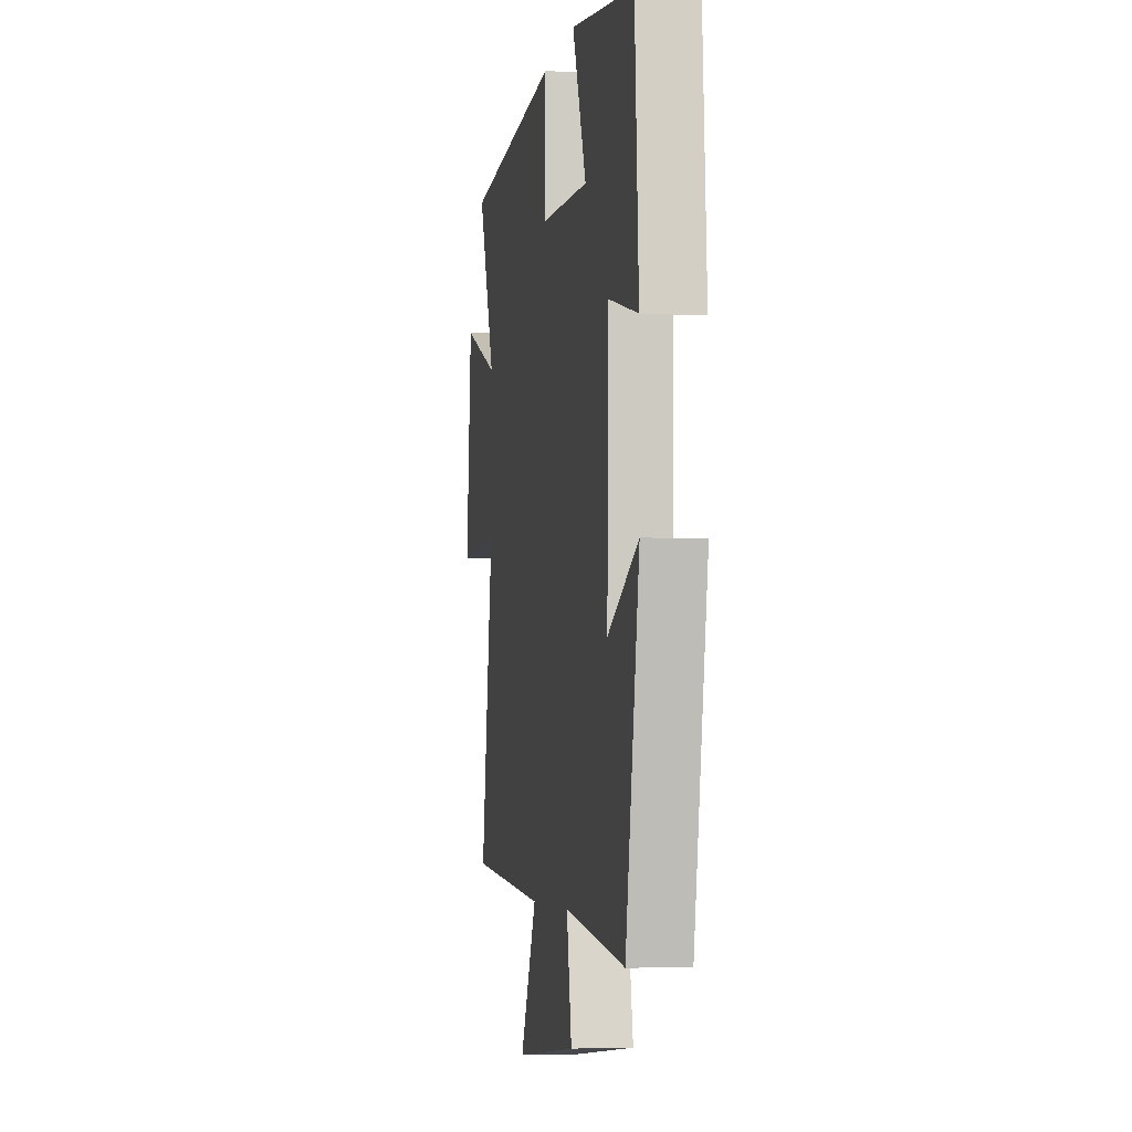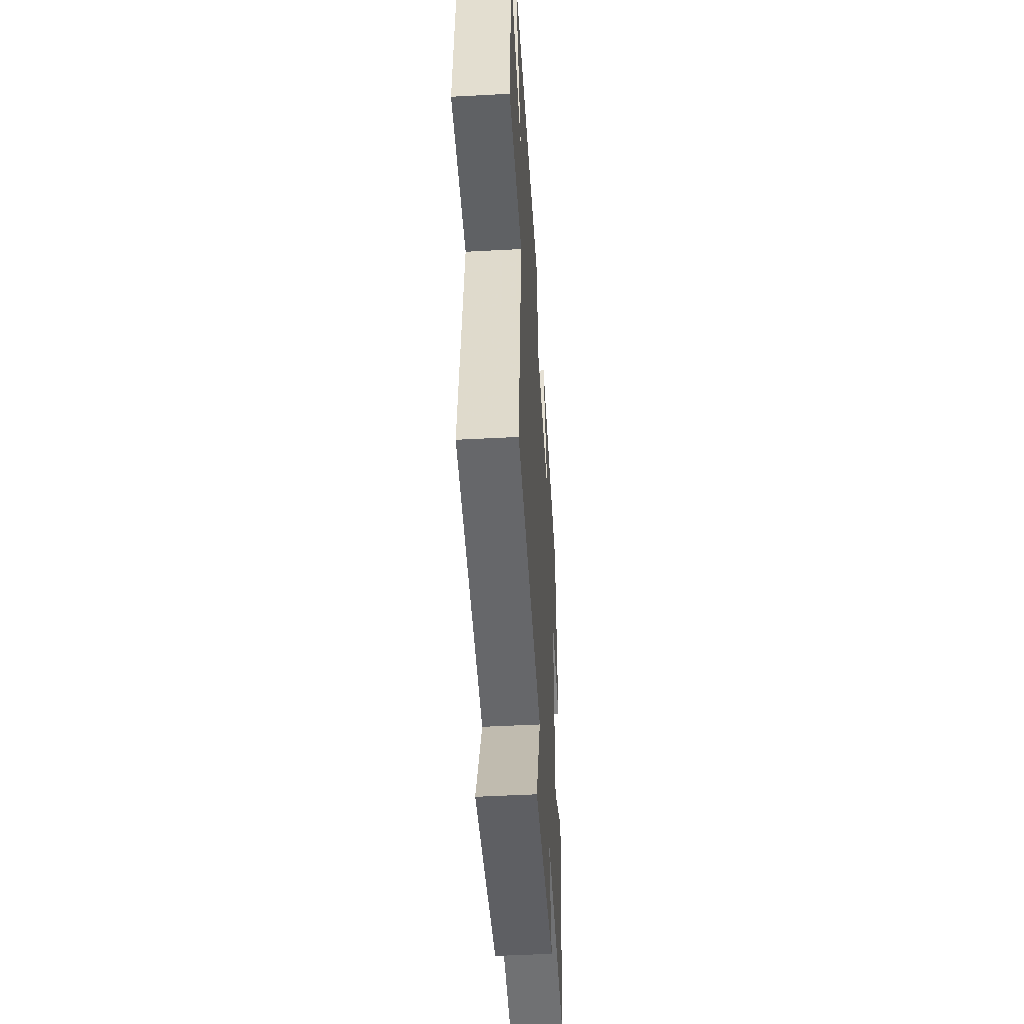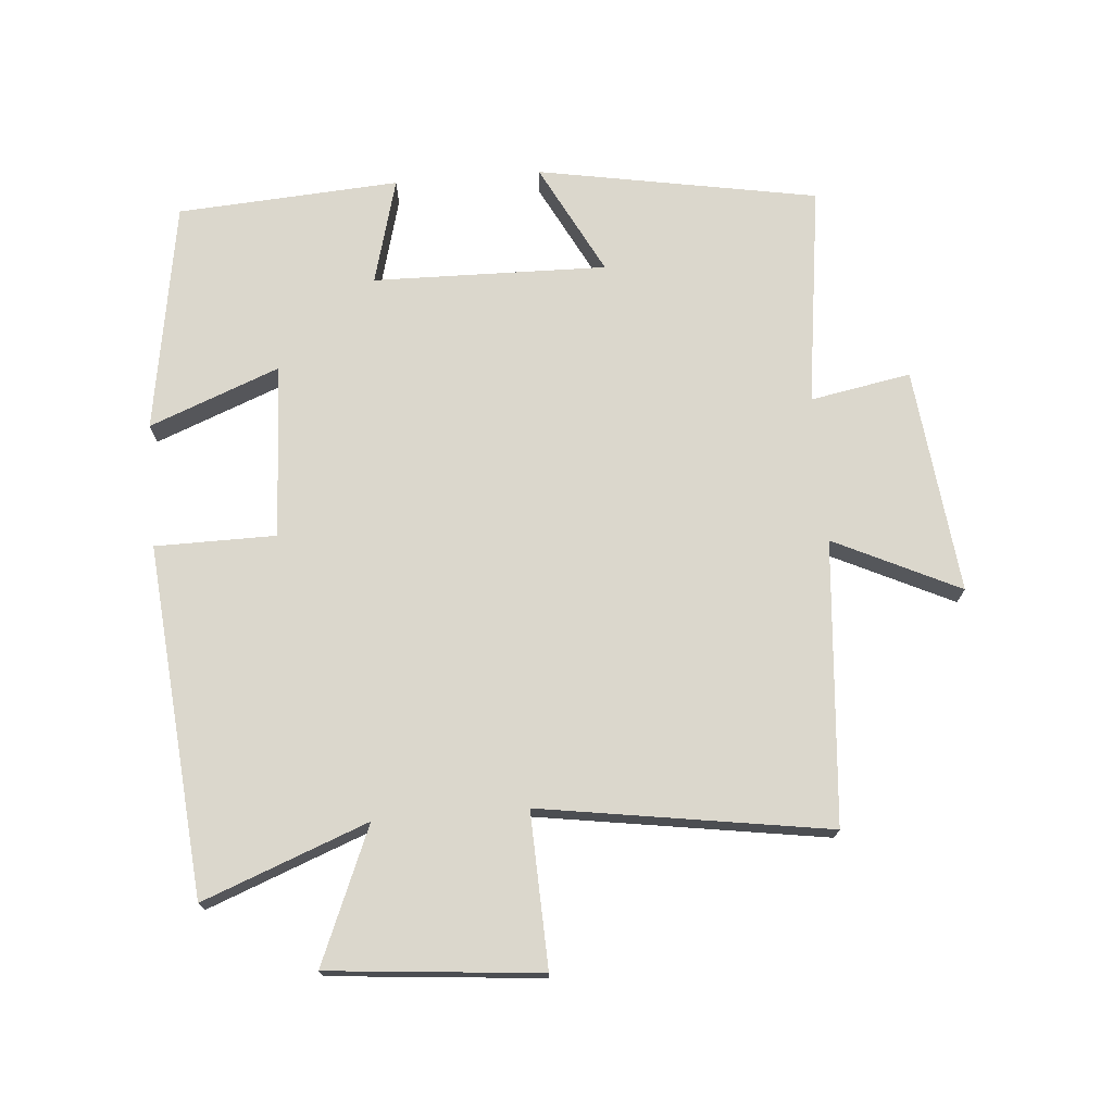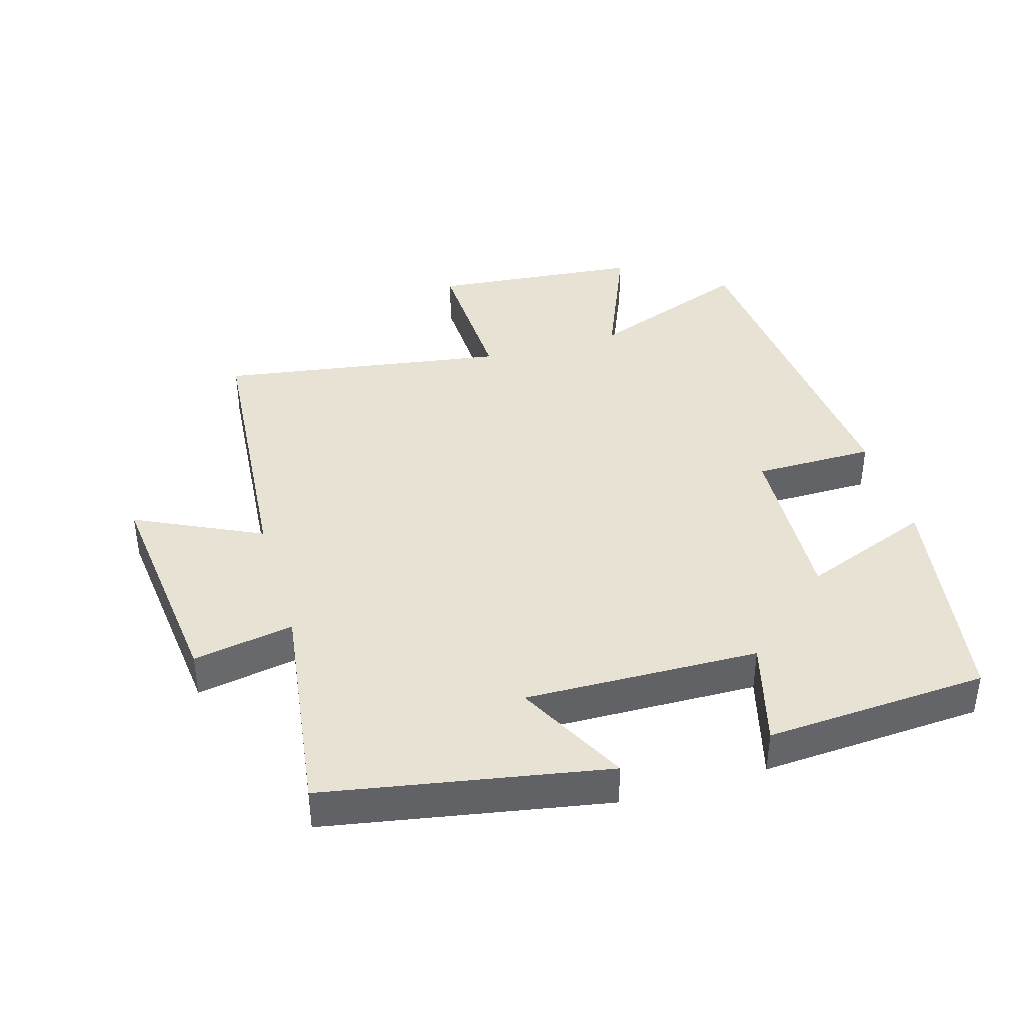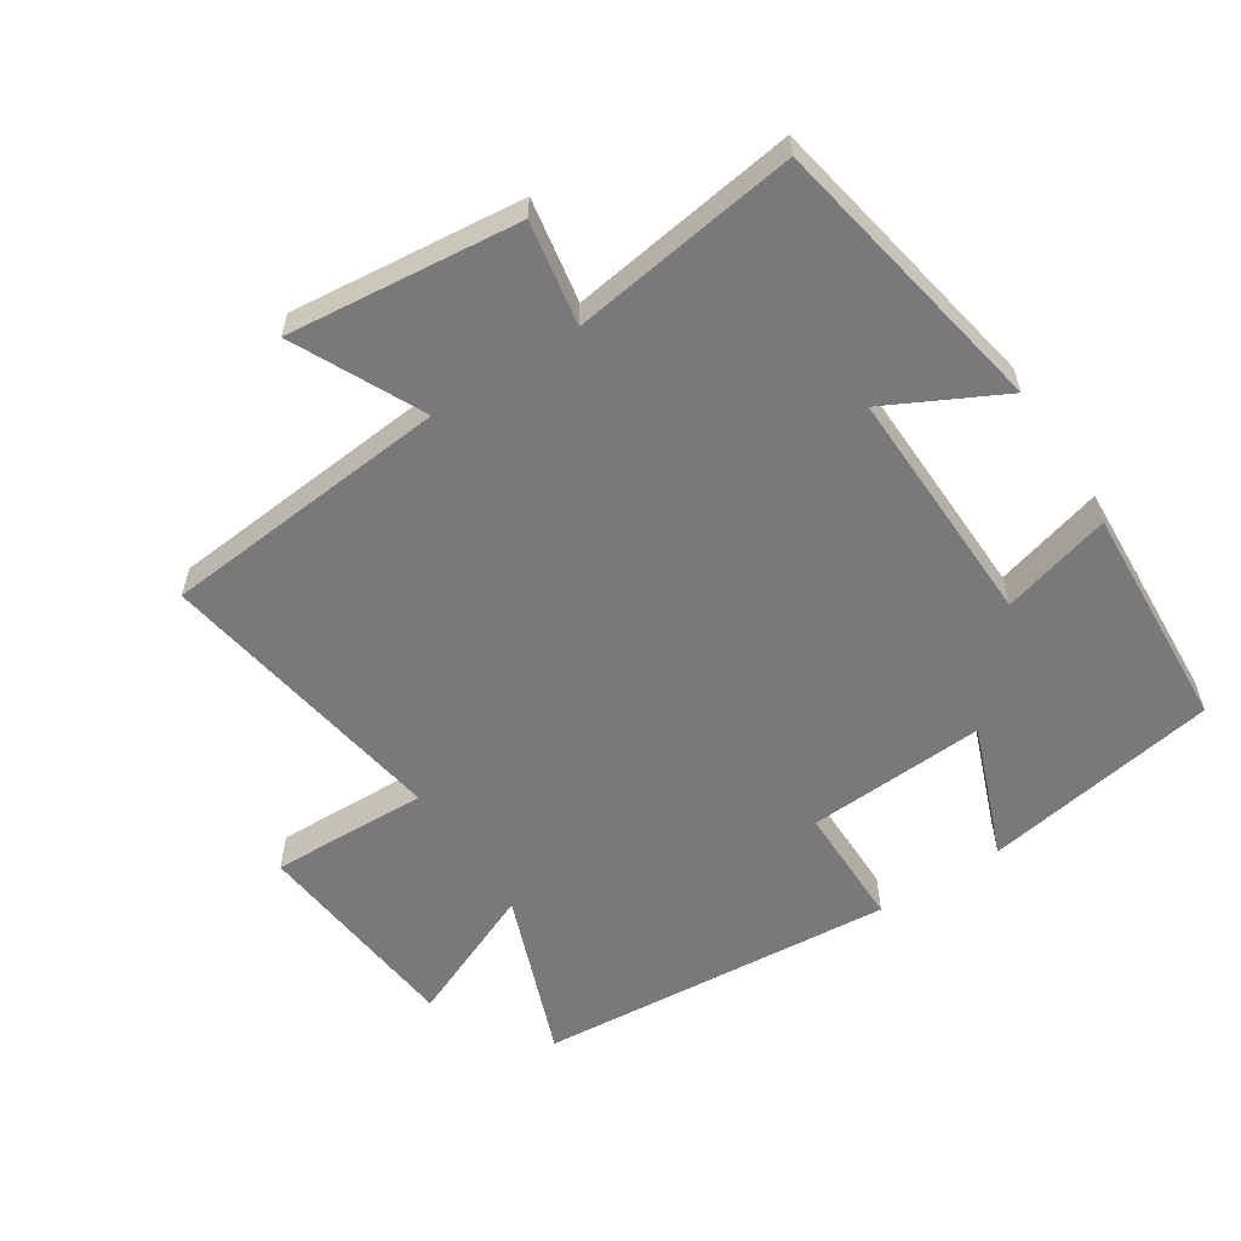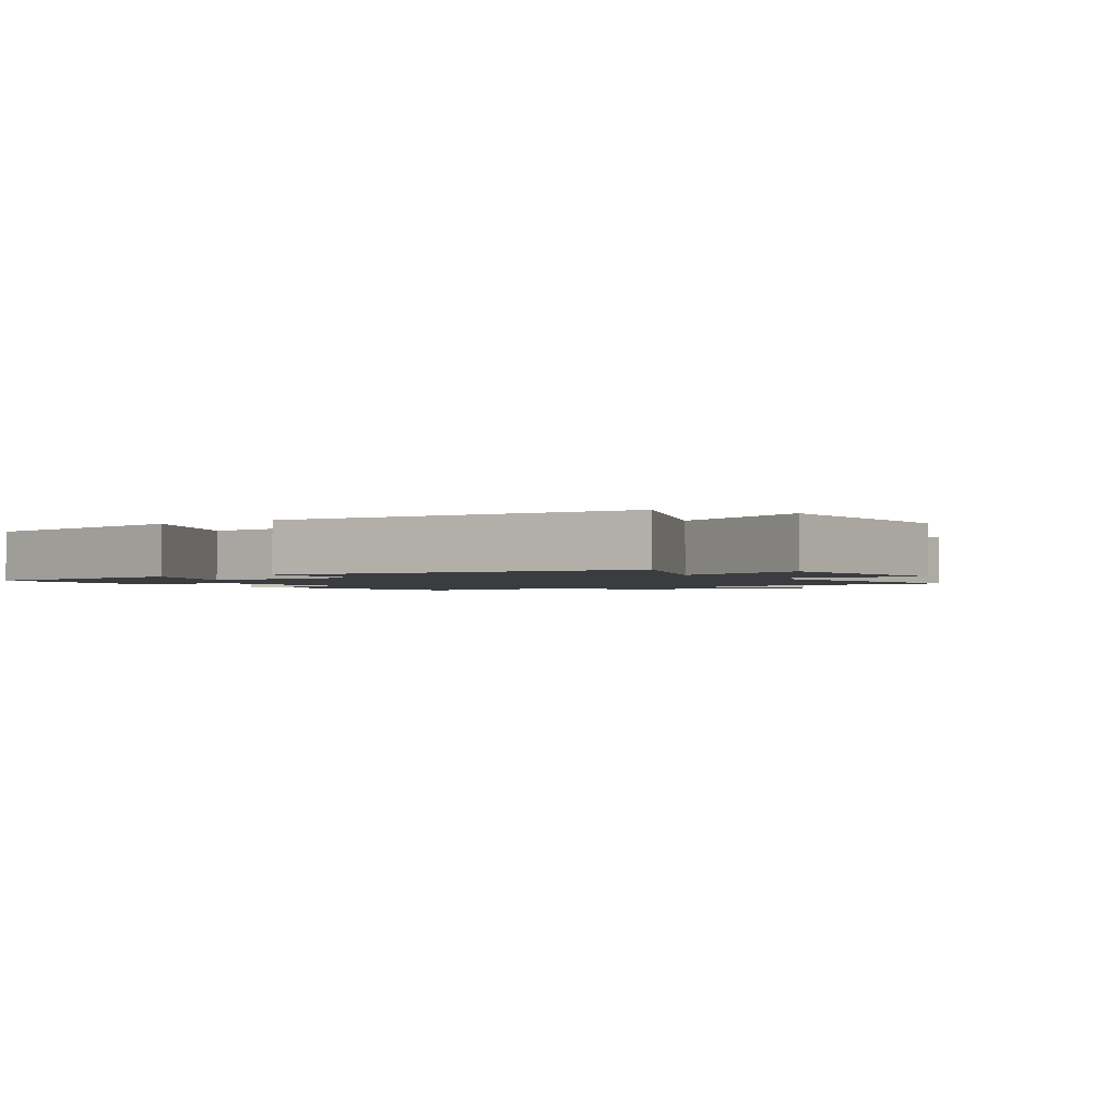
<metadata>
{"format":"obj","ext":"obj","renderer":"f3d","projection":"perspective","resolution":1024,"background":"white","views":[{"elev":-4.9,"azim":-100.0,"up":"+Z"},{"elev":-47.4,"azim":93.5,"up":"+Z"},{"elev":73.3,"azim":85.2,"up":"+Y"},{"elev":39.8,"azim":-106.4,"up":"+Y"},{"elev":-57.8,"azim":-146.7,"up":"+Y"},{"elev":-1.8,"azim":32.5,"up":"+Y"}]}
</metadata>
<code>
v -0.423 0.07 -0.546
v -0.5 0.07 -0.12
v -0.33 0.07 -0.208
v -0.338 0.07 0.148
v -0.5 0.07 0.104
v -0.479 0.07 0.442
v -0.128 0.07 0.5
v -0.205 0.07 0.302
v 0.061 0.07 0.316
v 0.062 0.07 0.5
v 0.596 0.07 0.454
v 0.5 0.07 0.203
v 0.705 0.07 0.289
v 0.735 0.07 -0.033
v 0.5 0.07 -0.025
v 0.568 0.07 -0.464
v 0.137 0.07 -0.5
v 0.229 0.07 -0.691
v -0.115 0.07 -0.653
v -0.087 0.07 -0.5
v -0.423 0 -0.546
v -0.5 0 -0.12
v -0.33 0 -0.208
v -0.338 0 0.148
v -0.5 0 0.104
v -0.479 0 0.442
v -0.128 0 0.5
v -0.205 0 0.302
v 0.061 0 0.316
v 0.062 0 0.5
v 0.596 0 0.454
v 0.5 0 0.203
v 0.705 0 0.289
v 0.735 0 -0.033
v 0.5 0 -0.025
v 0.568 0 -0.464
v 0.137 0 -0.5
v 0.229 0 -0.691
v -0.115 0 -0.653
v -0.087 0 -0.5
f 17 18 19 20
f 15 16 17 20
f 15 20 1
f 12 13 14 15
f 12 15 1
f 9 10 11 12
f 8 9 12
f 5 6 7 8
f 4 5 8
f 3 4 8 12
f 1 2 3
f 1 3 12
f 40 39 38 37
f 40 37 36 35
f 21 40 35
f 35 34 33 32
f 21 35 32
f 32 31 30 29
f 32 29 28
f 28 27 26 25
f 28 25 24
f 32 28 24 23
f 23 22 21
f 32 23 21
f 1 21 22 2
f 2 22 23 3
f 3 23 24 4
f 4 24 25 5
f 5 25 26 6
f 6 26 27 7
f 7 27 28 8
f 8 28 29 9
f 9 29 30 10
f 10 30 31 11
f 11 31 32 12
f 12 32 33 13
f 13 33 34 14
f 14 34 35 15
f 15 35 36 16
f 16 36 37 17
f 17 37 38 18
f 18 38 39 19
f 19 39 40 20
f 20 40 21 1

</code>
